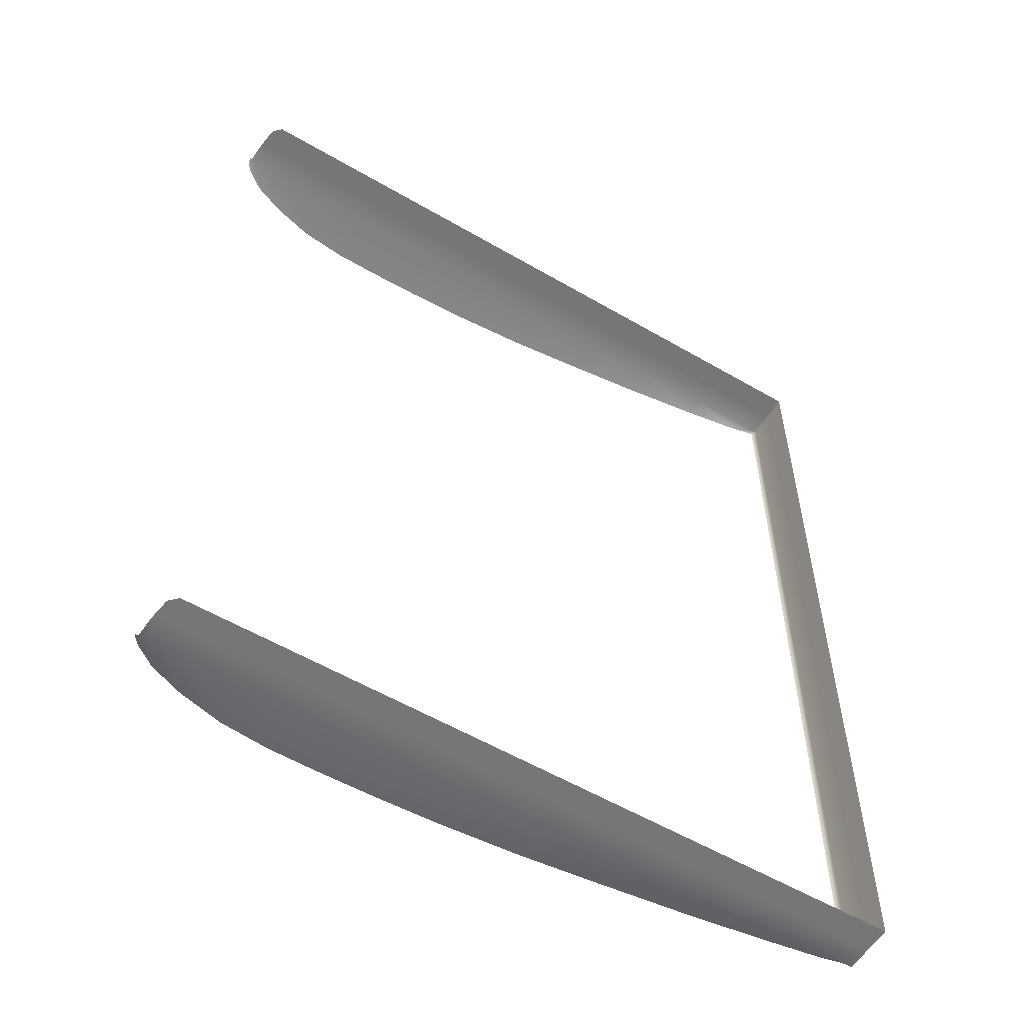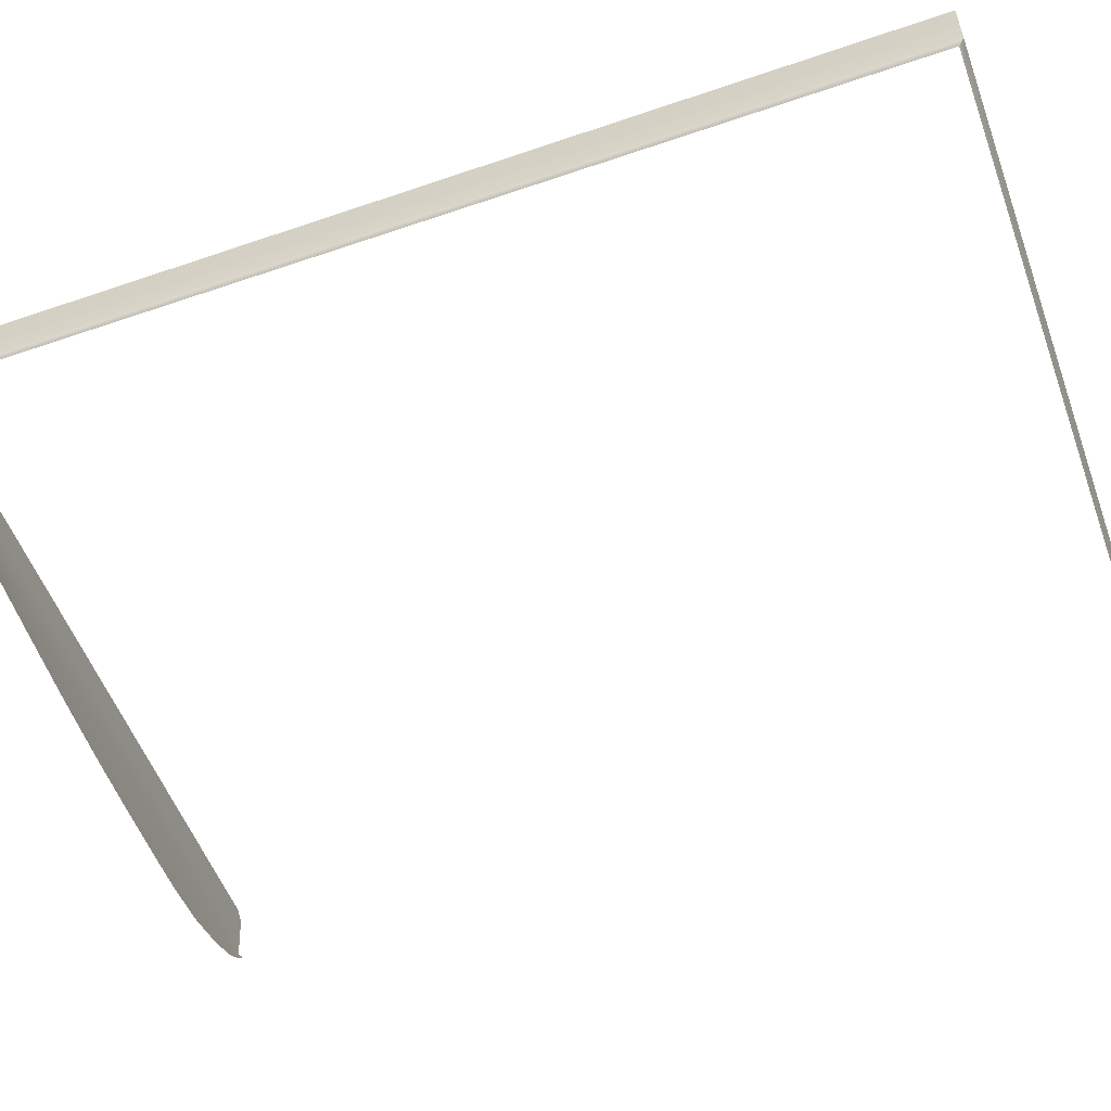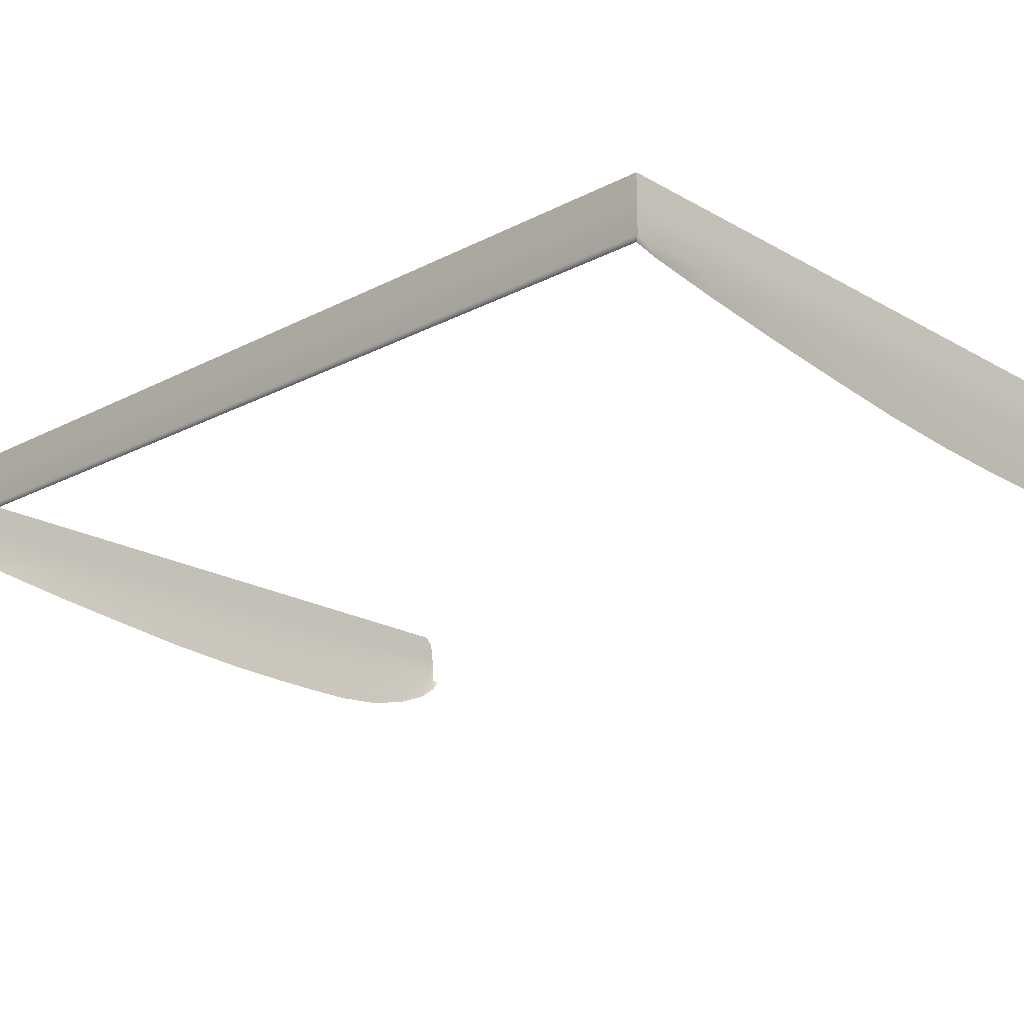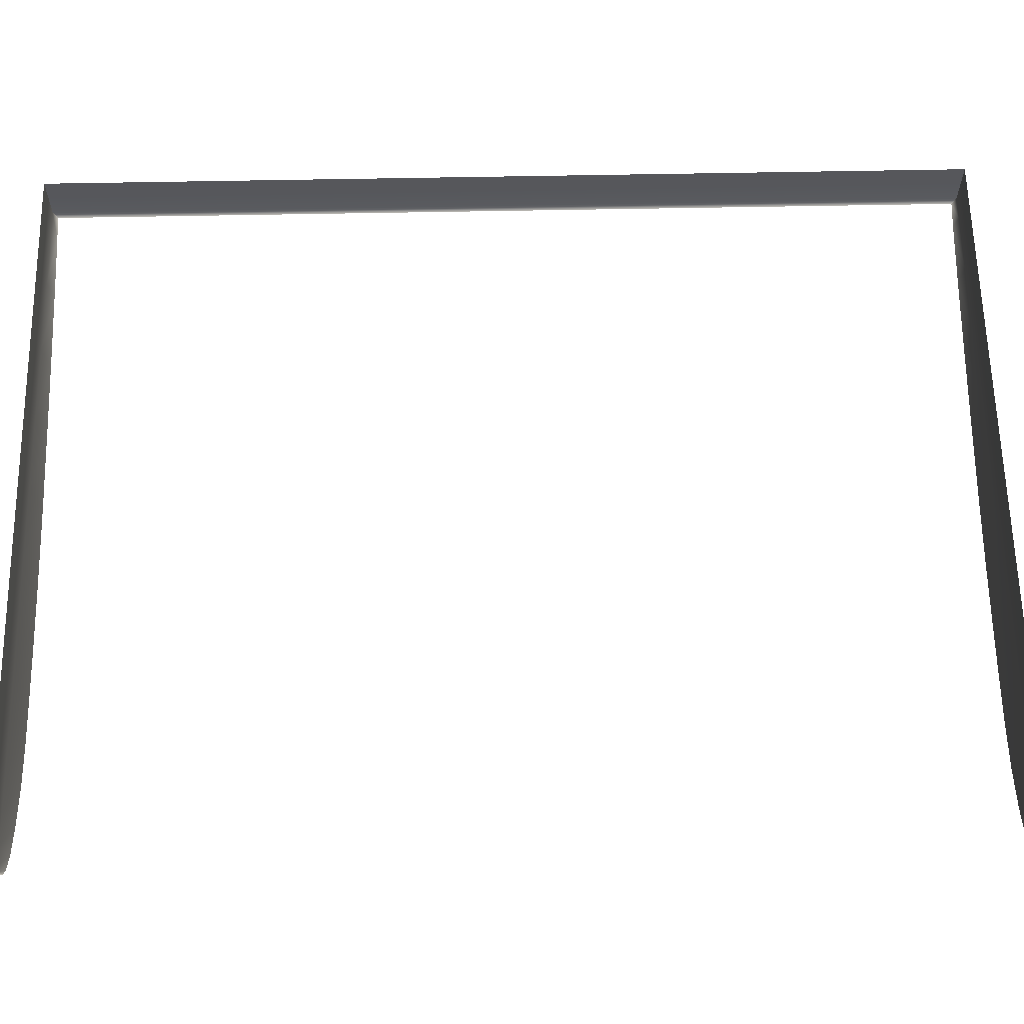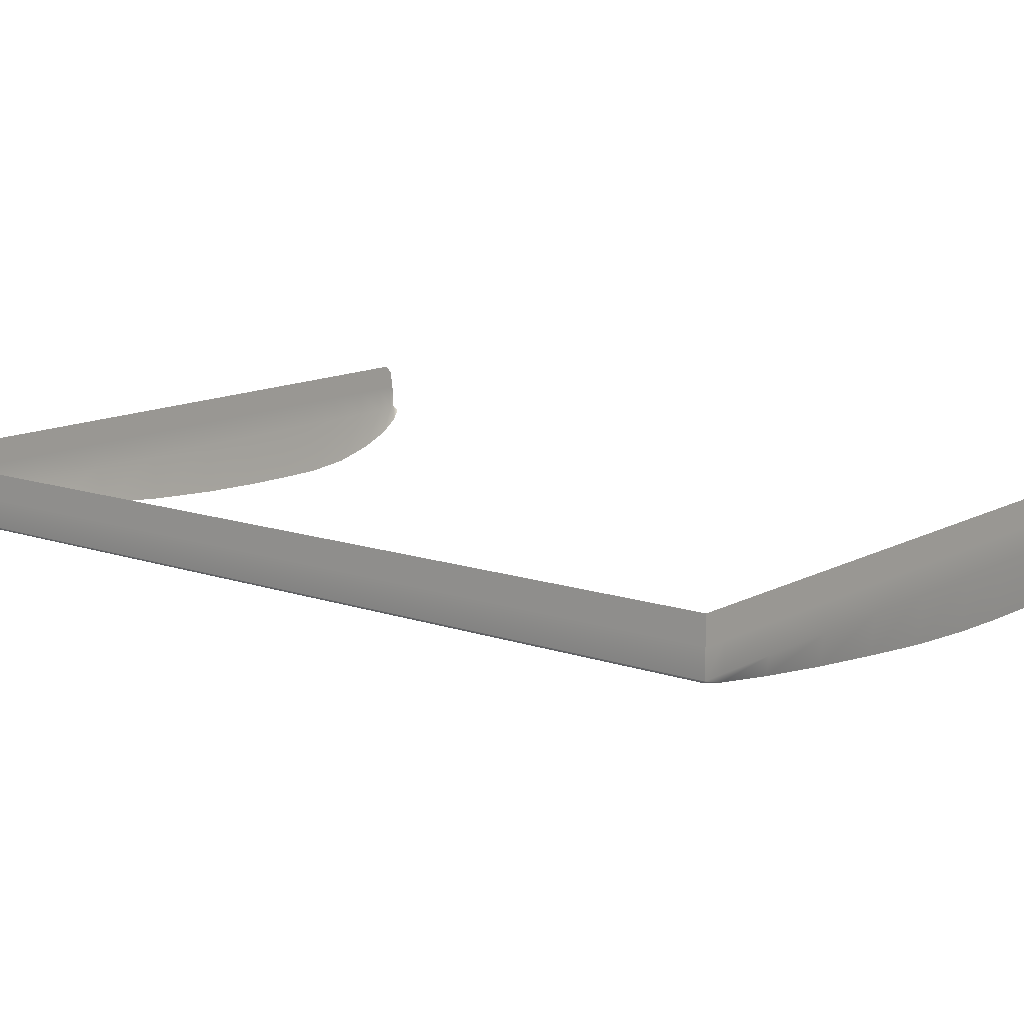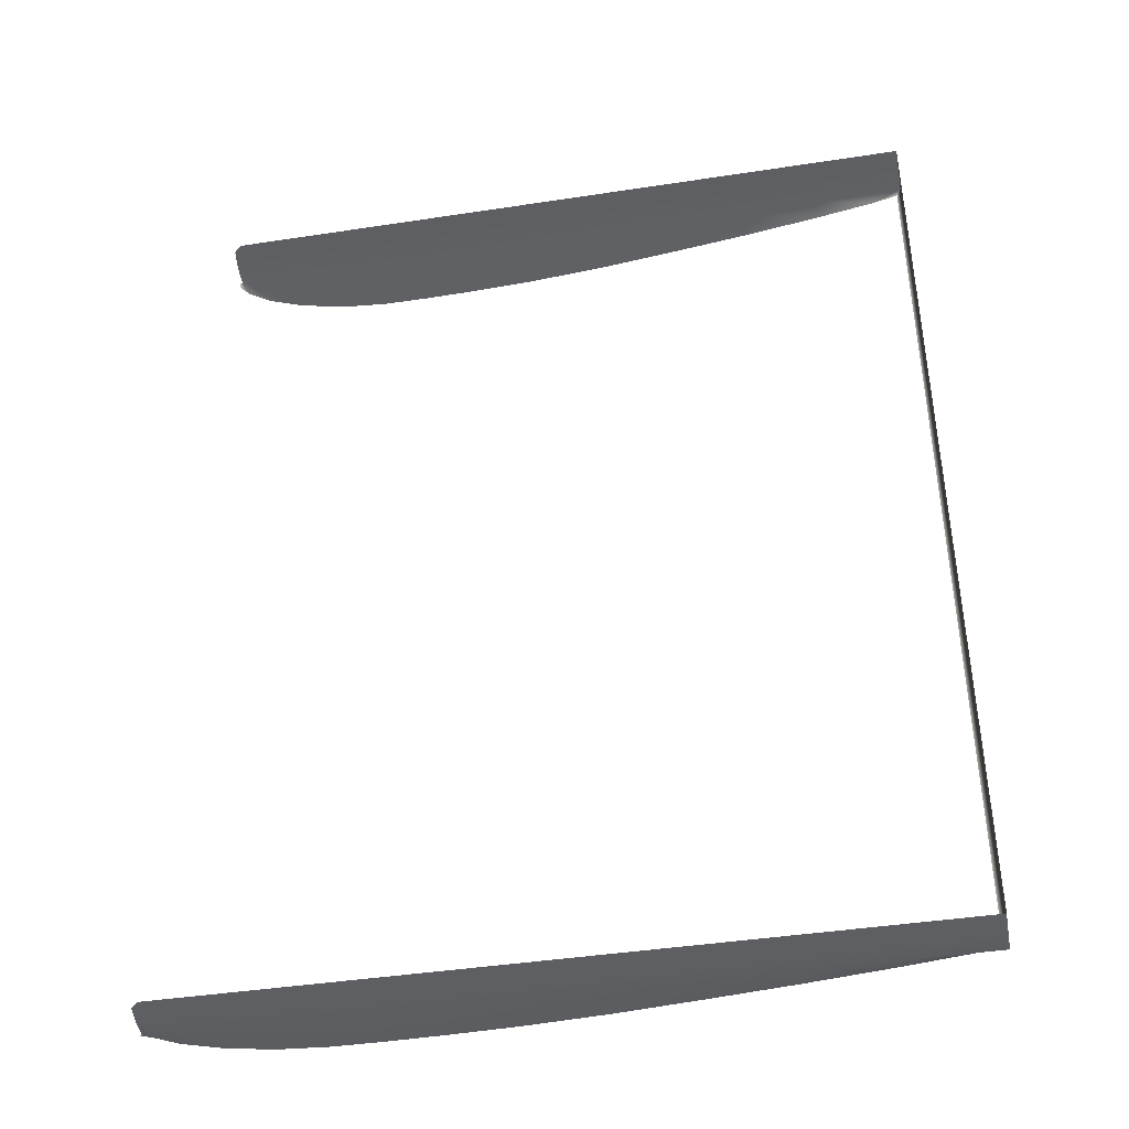
<metadata>
{"format":"obj","ext":"obj","renderer":"f3d","projection":"perspective","resolution":1024,"background":"white","views":[{"elev":-56.9,"azim":-31.3,"up":"+Y"},{"elev":-54.3,"azim":110.0,"up":"+Z"},{"elev":-20.5,"azim":133.6,"up":"+Z"},{"elev":62.5,"azim":-91.1,"up":"+Z"},{"elev":12.6,"azim":128.8,"up":"+Z"},{"elev":-42.0,"azim":10.5,"up":"+Y"}]}
</metadata>
<code>
o MeshBookFront_4_1_GeomSubset_1
v 0.06847 -0.0953 0.006263
v 0.06847 0.0953 0.006263
v 0.06847 0.0953 0.006934
v 0.06847 -0.0953 0.006934
v -0.07569 0.0953 0.00469
v -0.07407 0.0953 0.006263
v -0.07486 0.0953 0.006934
v -0.07634 0.0953 0.005431
v -0.07407 -0.0953 0.006263
v -0.07569 -0.0953 0.00469
v -0.07486 -0.0953 0.006934
v -0.07634 -0.0953 0.005431
v -0.07659 -0.0953 -0.004173
v -0.07746 -0.0953 -0.004173
v -0.07746 0.0953 -0.004173
v -0.07659 0.0953 -0.004173
v -0.0772 -0.0953 0.000629
v -0.0772 0.0953 0.000629
v -0.07634 0.0953 0.000258
v -0.07634 -0.0953 0.000258
v -0.07733 -0.0953 -0.001772
v -0.07733 0.0953 -0.001772
v -0.07648 0.0953 -0.001958
v -0.07648 -0.0953 -0.001958
v -0.07675 -0.0953 0.00303
v -0.07675 0.0953 0.00303
v -0.07603 0.0953 0.002474
v -0.07603 -0.0953 0.002474
v -0.07544 0.0953 -0.004173
v 0.06847 0.0953 -0.004173
v 0.06847 -0.0953 -0.004173
v -0.07544 -0.0953 -0.004173
v -0.07517 0.0953 0.001045
v 0.06847 0.0953 0.001045
v 0.06847 -0.0953 0.001045
v -0.07517 -0.0953 0.001045
v -0.07544 -0.09426 -0.006798
v -0.07659 -0.0953 -0.004173
v -0.07544 0.09426 -0.006798
v -0.07659 0.0953 -0.004173
v 0.06756 -0.09426 -0.004839
v 0.06756 0.09426 -0.004839
v 0.06847 -0.0953 0.006263
v 0.06847 0.0953 0.006263
v -0.07407 0.0953 0.006263
v -0.07569 0.0953 0.00469
v -0.07569 -0.0953 0.00469
v -0.07407 -0.0953 0.006263
v -0.07634 0.0953 0.000258
v -0.07634 -0.0953 0.000258
v -0.02523 0.0953 0.006263
v -0.02596 0.0953 0.001045
v -0.02614 0.0953 -0.004173
v -0.0264 0.09426 -0.0149
v -0.0264 -0.09426 -0.0149
v -0.02614 -0.0953 -0.004173
v -0.02596 -0.0953 0.001045
v -0.02523 -0.0953 0.006263
v 0.01918 0.0953 0.006263
v 0.01882 0.0953 0.001045
v 0.01873 0.0953 -0.004173
v 0.01822 0.09426 -0.01171
v 0.01822 -0.09426 -0.01171
v 0.01873 -0.0953 -0.004173
v 0.01882 -0.0953 0.001045
v 0.01918 -0.0953 0.006263
v -0.01249 0.0953 0.006263
v -0.0131 0.0953 0.001045
v -0.01325 0.0953 -0.004173
v -0.01359 0.09426 -0.01444
v -0.01359 -0.09426 -0.01444
v -0.01325 -0.0953 -0.004173
v -0.0131 -0.0953 0.001045
v -0.01249 -0.0953 0.006263
v 0.003346 0.0953 0.006263
v 0.002858 0.0953 0.001045
v 0.002736 0.0953 -0.004173
v 0.002312 0.09426 -0.01334
v 0.002312 -0.09426 -0.01334
v 0.002736 -0.0953 -0.004173
v 0.002858 -0.0953 0.001045
v 0.003346 -0.0953 0.006263
v -0.06374 0.0953 0.006263
v -0.06477 0.0953 0.001045
v -0.06502 0.0953 -0.004173
v -0.06507 0.09426 -0.01205
v -0.06507 -0.09426 -0.01205
v -0.06502 -0.0953 -0.004173
v -0.06477 -0.0953 0.001045
v -0.06374 -0.0953 0.006263
v -0.05506 0.0953 0.006263
v -0.05602 0.0953 0.001045
v -0.05625 0.0953 -0.004173
v -0.05636 0.09426 -0.01416
v -0.05636 -0.09426 -0.01416
v -0.05625 -0.0953 -0.004173
v -0.05602 -0.0953 0.001045
v -0.05506 -0.0953 0.006263
v -0.04556 0.0953 0.006263
v -0.04644 0.0953 0.001045
v -0.04666 0.0953 -0.004173
v -0.04681 0.09426 -0.01501
v -0.04681 -0.09426 -0.01501
v -0.04666 -0.0953 -0.004173
v -0.04644 -0.0953 0.001045
v -0.04556 -0.0953 0.006263
v -0.03606 0.0953 0.006263
v -0.03686 0.0953 0.001045
v -0.03707 0.0953 -0.004173
v -0.03727 0.09426 -0.01506
v -0.03727 -0.09426 -0.01506
v -0.03707 -0.0953 -0.004173
v -0.03686 -0.0953 0.001045
v -0.03606 -0.0953 0.006263
v 0.03501 0.0953 0.006263
v 0.03482 0.0953 0.001045
v 0.03478 0.0953 -0.004173
v 0.03414 0.09426 -0.009938
v 0.03414 -0.09426 -0.009938
v 0.03478 -0.0953 -0.004173
v 0.03482 -0.0953 0.001045
v 0.03501 -0.0953 0.006263
v 0.05085 0.0953 0.006263
v 0.05076 0.0953 0.001045
v 0.05074 0.0953 -0.004173
v 0.05004 0.09426 -0.007856
v 0.05004 -0.09426 -0.007856
v 0.05074 -0.0953 -0.004173
v 0.05076 -0.0953 0.001045
v 0.05085 -0.0953 0.006263
v -0.07645 -0.09439 -0.005651
v -0.07645 0.09439 -0.005651
v -0.07685 -0.09516 -0.004591
v -0.07685 0.09516 -0.004591
v -0.0772 -0.09516 -0.004591
v -0.0772 0.09516 -0.004591
v -0.07026 0.0953 0.006263
v -0.07132 0.0953 0.001045
v -0.07159 0.0953 -0.004173
v -0.07161 0.09426 -0.009497
v -0.07161 -0.09426 -0.009497
v -0.07159 -0.0953 -0.004173
v -0.07132 -0.0953 0.001045
v -0.07026 -0.0953 0.006263
v -0.07706 -0.09445 -0.004687
v -0.07706 -0.0953 -0.004173
v -0.07706 0.09445 -0.004687
v -0.07706 0.0953 -0.004173
v 0.06337 0.0953 0.006263
v 0.06335 0.0953 0.001045
v 0.06334 0.0953 -0.004173
v 0.06259 0.09426 -0.005959
v 0.06259 -0.09426 -0.005959
v 0.06334 -0.0953 -0.004173
v 0.06335 -0.0953 0.001045
v 0.06337 -0.0953 0.006263
f 43 35 34 44
f 45 33 49 46
f 50 36 48 47
f 155 35 43 156
f 34 150 149 44
f 33 29 40 49
f 30 151 150 34
f 35 31 30 34
f 154 31 35 155
f 38 32 36 50
f 38 131 37 32
f 39 132 40 29
f 154 153 41 31
f 31 41 42 30
f 30 42 152 151
f 52 108 107 51
f 53 109 108 52
f 54 110 109 53
f 112 111 55 56
f 112 56 57 113
f 113 57 58 114
f 60 76 75 59
f 61 77 76 60
f 62 78 77 61
f 80 79 63 64
f 80 64 65 81
f 81 65 66 82
f 67 68 52 51
f 68 69 53 52
f 70 54 53 69
f 56 55 71 72
f 56 72 73 57
f 57 73 74 58
f 75 76 68 67
f 76 77 69 68
f 78 70 69 77
f 72 71 79 80
f 72 80 81 73
f 73 81 82 74
f 84 138 137 83
f 85 139 138 84
f 86 140 139 85
f 142 141 87 88
f 142 88 89 143
f 143 89 90 144
f 91 92 84 83
f 92 93 85 84
f 94 86 85 93
f 88 87 95 96
f 88 96 97 89
f 89 97 98 90
f 99 100 92 91
f 100 101 93 92
f 102 94 93 101
f 96 95 103 104
f 96 104 105 97
f 97 105 106 98
f 107 108 100 99
f 108 109 101 100
f 110 102 101 109
f 104 103 111 112
f 104 112 113 105
f 105 113 114 106
f 115 116 60 59
f 116 117 61 60
f 118 62 61 117
f 64 63 119 120
f 64 120 121 65
f 65 121 122 66
f 123 124 116 115
f 124 125 117 116
f 126 118 117 125
f 120 119 127 128
f 120 128 129 121
f 121 129 130 122
f 137 138 33 45
f 138 139 29 33
f 140 39 29 139
f 32 37 141 142
f 32 142 143 36
f 36 143 144 48
f 38 146 145 131
f 132 147 148 40
f 150 124 123 149
f 151 125 124 150
f 152 126 125 151
f 128 127 153 154
f 128 154 155 129
f 129 155 156 130

</code>
